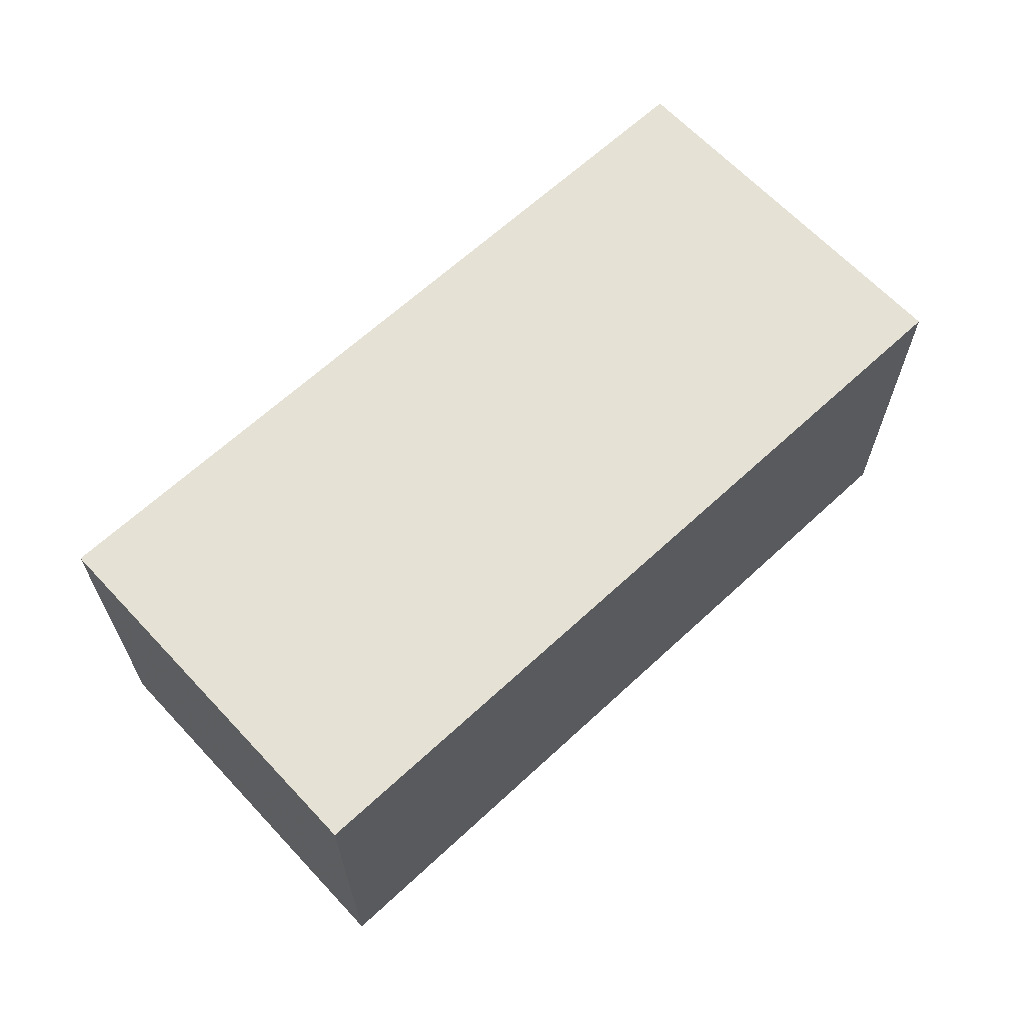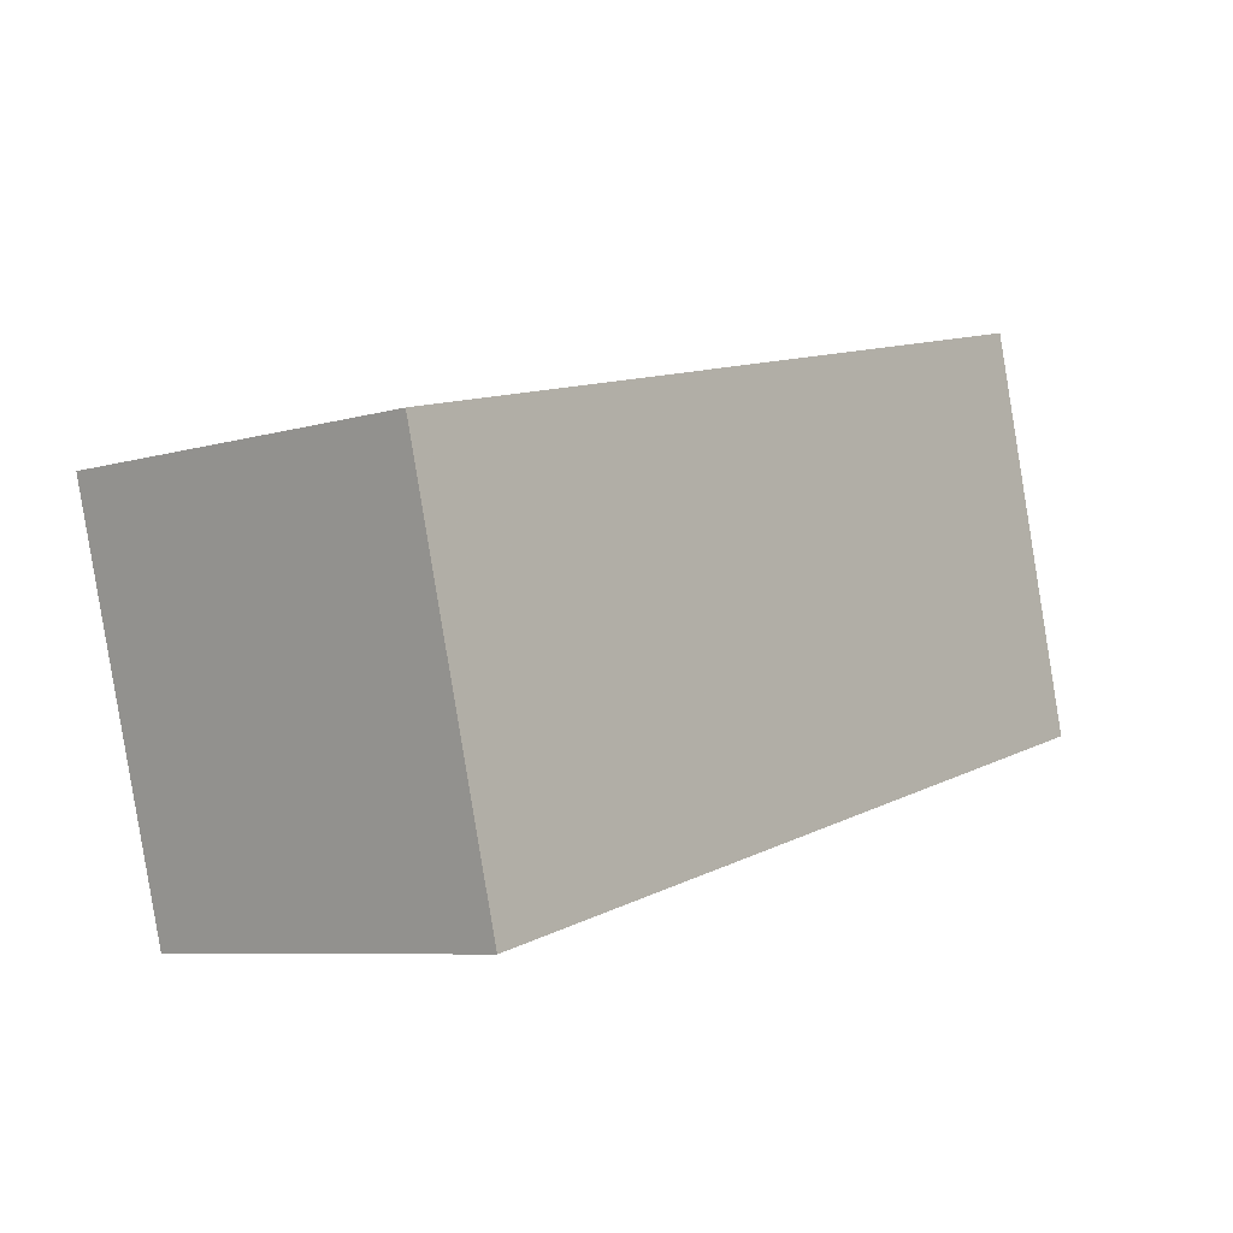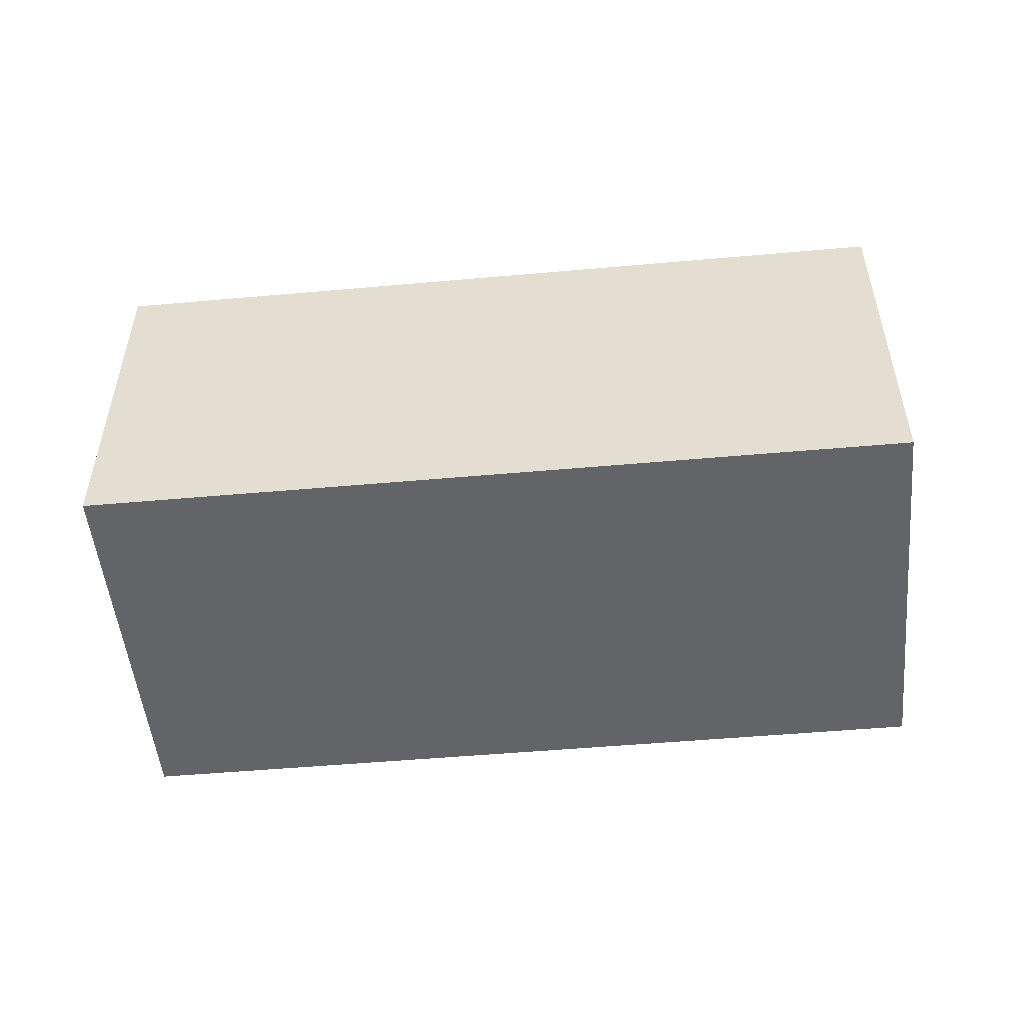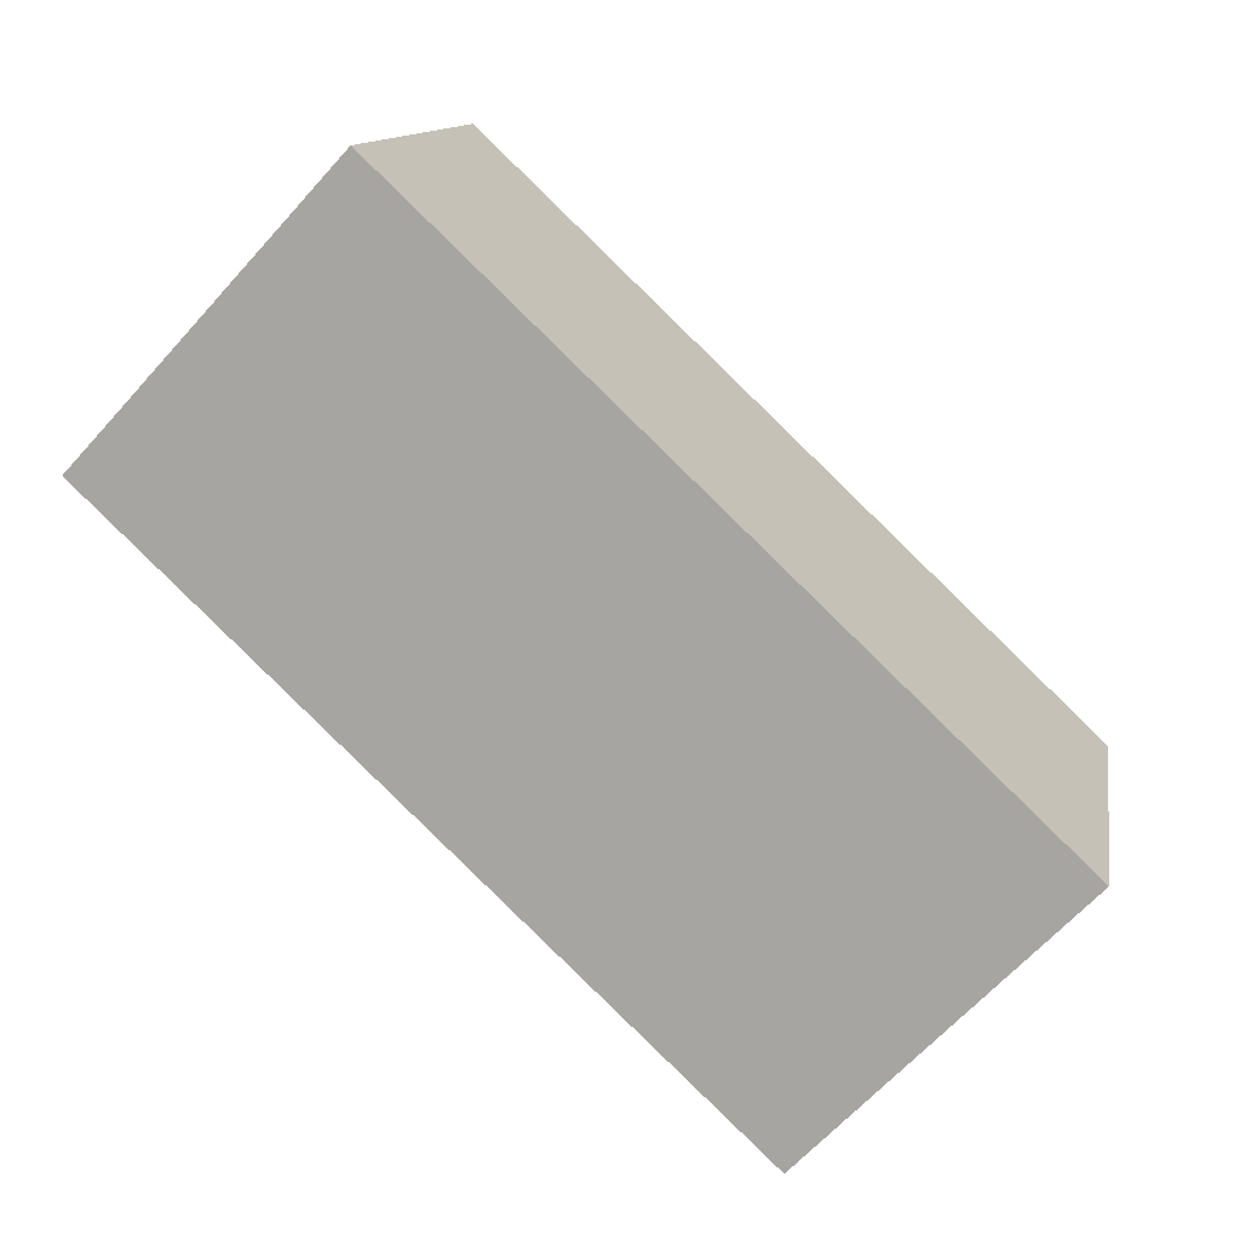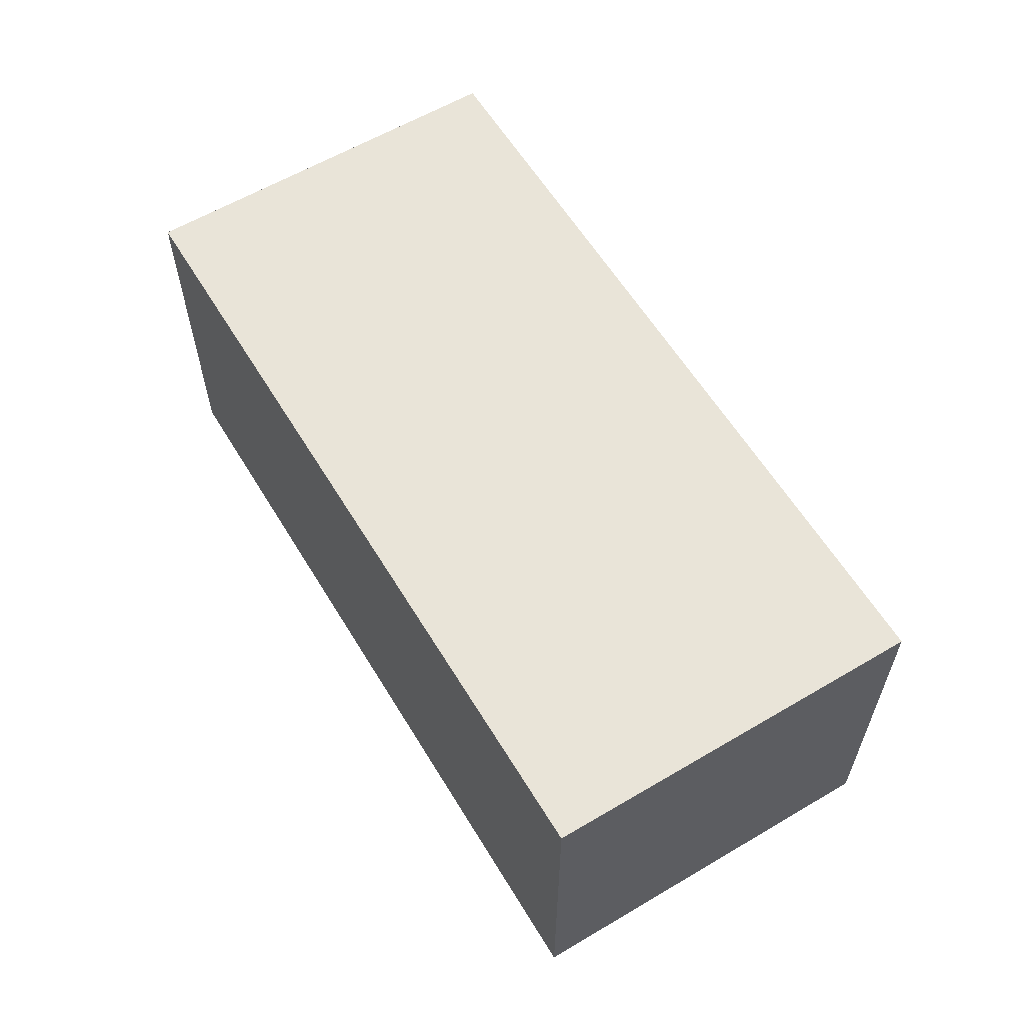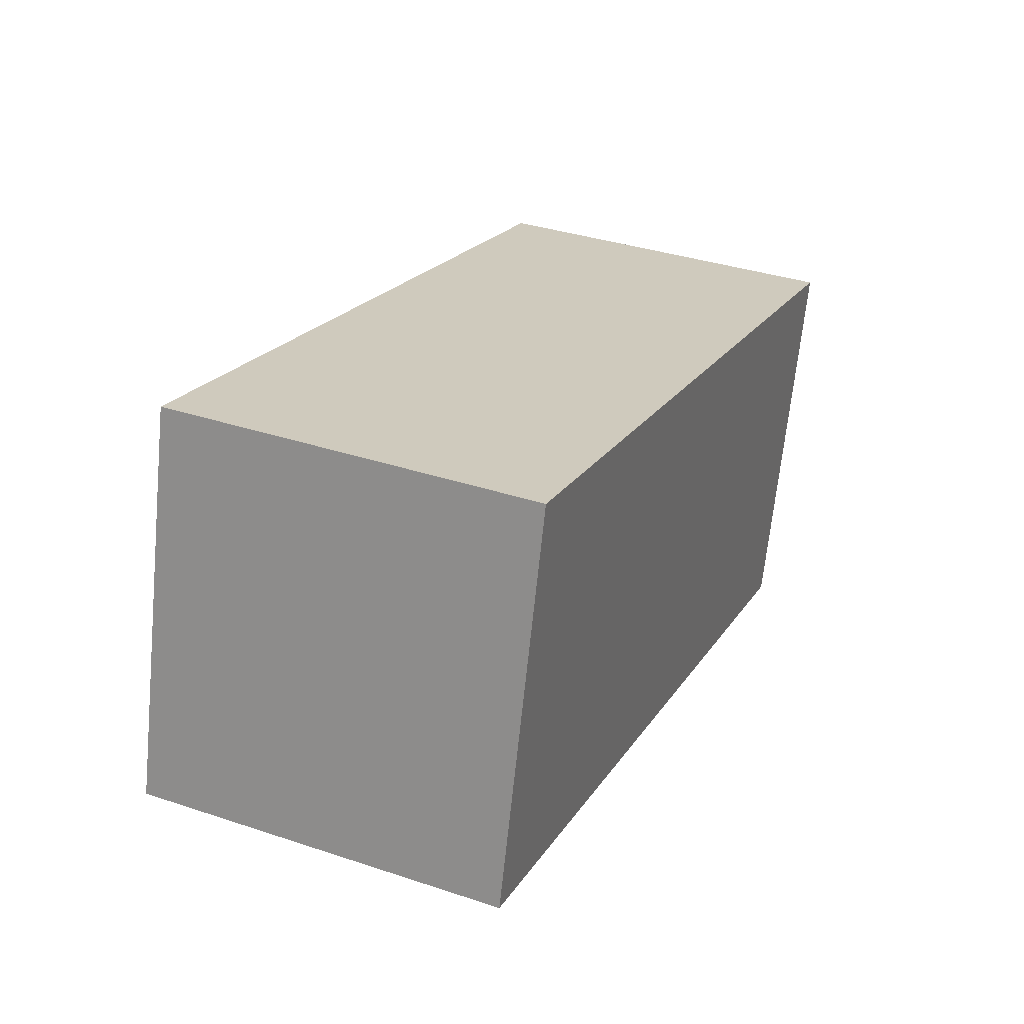
<metadata>
{"format":"obj","ext":"obj","renderer":"f3d","projection":"perspective","resolution":1024,"background":"white","views":[{"elev":64.7,"azim":-28.6,"up":"+Z"},{"elev":-7.5,"azim":-50.0,"up":"+Y"},{"elev":-51.2,"azim":20.0,"up":"+Z"},{"elev":-66.5,"azim":137.7,"up":"+Y"},{"elev":60.1,"azim":73.3,"up":"+Z"},{"elev":35.8,"azim":113.6,"up":"+Y"}]}
</metadata>
<code>
v -0.9397 -0.4697 0
v -0.9397 -0.4697 0.89
v -1.177 0.4502 0
v -1.177 0.4502 0.89
v 0.9969 0.02978 0
v 0.9969 0.02978 0.89
v 0.7597 0.9497 0
v 0.7597 0.9497 0.89
f 2 4 1
f 5 2 1
f 1 4 3
f 3 5 1
f 2 8 4
f 6 2 5
f 6 8 2
f 4 8 3
f 7 5 3
f 3 8 7
f 7 6 5
f 8 6 7

</code>
